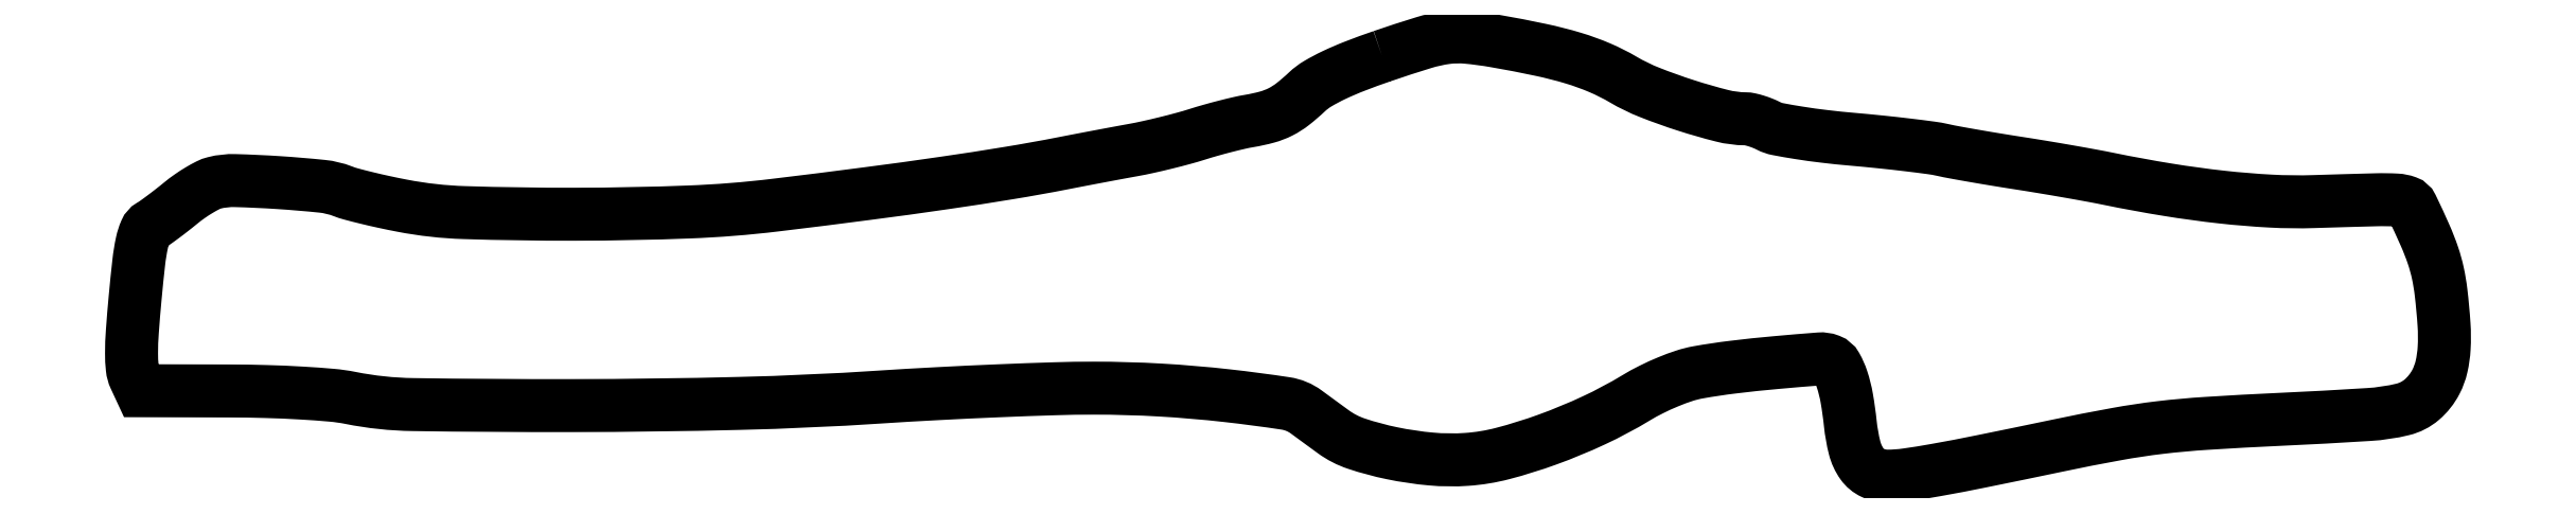
<metadata>
{"format":"dxf","ext":"dxf","renderer":"ezdxf+matplotlib","layout":"modelspace","background":"white","min_lineweight":24,"dpi":150}
</metadata>
<code>
0
SECTION
2
ENTITIES
0
POLYLINE
8
0
66
1
70
1
0
VERTEX
8
0
10
242.2
20
81.11
42
0.009709
0
VERTEX
8
0
10
236.9
20
79.21
42
0.01849
0
VERTEX
8
0
10
232.8
20
77.44
42
0.02281
0
VERTEX
8
0
10
229.7
20
75.79
42
0.05599
0
VERTEX
8
0
10
227.7
20
74.23
42
-0.02321
0
VERTEX
8
0
10
224.9
20
71.86
42
-0.04931
0
VERTEX
8
0
10
222.5
20
70.35
42
-0.05035
0
VERTEX
8
0
10
219.9
20
69.35
42
-0.02517
0
VERTEX
8
0
10
216.5
20
68.59
42
0.01513
0
VERTEX
8
0
10
214.5
20
68.21
42
0.006118
0
VERTEX
8
0
10
211.9
20
67.57
42
0.006047
0
VERTEX
8
0
10
209.1
20
66.81
42
0.00764
0
VERTEX
8
0
10
206.5
20
66.03
42
-0.01032
0
VERTEX
8
0
10
203.7
20
65.22
42
-0.005846
0
VERTEX
8
0
10
200.4
20
64.35
42
-0.005834
0
VERTEX
8
0
10
196.9
20
63.55
42
-0.009557
0
VERTEX
8
0
10
194
20
62.96
42
0.001178
0
VERTEX
8
0
10
191
20
62.41
42
0.000651
0
VERTEX
8
0
10
187.4
20
61.73
42
0.000649
0
VERTEX
8
0
10
183.7
20
61.02
42
0.001044
0
VERTEX
8
0
10
180.5
20
60.41
42
-0.007796
0
VERTEX
8
0
10
170.2
20
58.55
42
-0.004469
0
VERTEX
8
0
10
157.6
20
56.62
42
-0.003776
0
VERTEX
8
0
10
142.7
20
54.57
42
-0.002265
0
VERTEX
8
0
10
125
20
52.34
42
-0.02055
0
VERTEX
8
0
10
108.3
20
51.02
42
-0.009122
0
VERTEX
8
0
10
86.24
20
50.58
42
-0.008191
0
VERTEX
8
0
10
64.97
20
50.9
42
-0.03978
0
VERTEX
8
0
10
52.98
20
52.23
42
-0.005882
0
VERTEX
8
0
10
49.5
20
52.95
42
-0.006143
0
VERTEX
8
0
10
46.09
20
53.73
42
-0.005925
0
VERTEX
8
0
10
43.16
20
54.48
42
-0.0268
0
VERTEX
8
0
10
41.48
20
55.03
42
0.06668
0
VERTEX
8
0
10
37.52
20
55.98
42
0.00941
0
VERTEX
8
0
10
29.12
20
56.69
42
0.009301
0
VERTEX
8
0
10
20.71
20
57.08
42
0.0686
0
VERTEX
8
0
10
16.72
20
56.65
42
0.05545
0
VERTEX
8
0
10
15.49
20
56.18
42
0.01798
0
VERTEX
8
0
10
13.78
20
55.24
42
0.01767
0
VERTEX
8
0
10
11.93
20
54.05
42
0.01898
0
VERTEX
8
0
10
10.23
20
52.76
42
-0.005563
0
VERTEX
8
0
10
8.57
20
51.43
42
-0.00554
0
VERTEX
8
0
10
6.882
20
50.14
42
-0.005438
0
VERTEX
8
0
10
5.382
20
49.05
42
-0.02159
0
VERTEX
8
0
10
4.427
20
48.42
42
0.1592
0
VERTEX
8
0
10
3.429
20
47.29
42
0.04837
0
VERTEX
8
0
10
2.724
20
45.08
42
0.02531
0
VERTEX
8
0
10
2.114
20
41.35
42
0.004699
0
VERTEX
8
0
10
1.406
20
34.42
42
0.00505
0
VERTEX
8
0
10
0.8702
20
27.94
42
0.01749
0
VERTEX
8
0
10
0.7129
20
23.74
42
0.02627
0
VERTEX
8
0
10
0.8575
20
20.85
42
0.08332
0
VERTEX
8
0
10
1.369
20
19
42
0
0
VERTEX
8
0
10
2.531
20
16.5
42
0
0
VERTEX
8
0
10
19.52
20
16.45
42
-0.00638
0
VERTEX
8
0
10
26.67
20
16.34
42
-0.007258
0
VERTEX
8
0
10
33.51
20
16.05
42
-0.007381
0
VERTEX
8
0
10
39.36
20
15.63
42
-0.02767
0
VERTEX
8
0
10
43
20
15.11
42
0.04576
0
VERTEX
8
0
10
55.03
20
13.83
42
0.004012
0
VERTEX
8
0
10
85.73
20
13.63
42
0.005807
0
VERTEX
8
0
10
118.1
20
14.06
42
0.01012
0
VERTEX
8
0
10
145
20
15.27
42
-0.003185
0
VERTEX
8
0
10
156.2
20
15.93
42
-0.002705
0
VERTEX
8
0
10
168.1
20
16.49
42
-0.002727
0
VERTEX
8
0
10
179
20
16.88
42
-0.007674
0
VERTEX
8
0
10
186.5
20
17
42
-0.01432
0
VERTEX
8
0
10
199.3
20
16.63
42
-0.01362
0
VERTEX
8
0
10
212.2
20
15.54
42
-0.00972
0
VERTEX
8
0
10
223.5
20
14.05
42
-0.1217
0
VERTEX
8
0
10
227.5
20
12.41
42
0.000589
0
VERTEX
8
0
10
228.5
20
11.68
42
0.000228
0
VERTEX
8
0
10
229.9
20
10.67
42
0.000226
0
VERTEX
8
0
10
231.4
20
9.581
42
0.000279
0
VERTEX
8
0
10
232.7
20
8.568
42
0.07756
0
VERTEX
8
0
10
237.2
20
6.268
42
0.02894
0
VERTEX
8
0
10
244.1
20
4.432
42
0.02869
0
VERTEX
8
0
10
251.6
20
3.317
42
0.03931
0
VERTEX
8
0
10
258.5
20
3.242
42
0.04723
0
VERTEX
8
0
10
265.4
20
4.383
42
0.02288
0
VERTEX
8
0
10
274.1
20
7.076
42
0.02217
0
VERTEX
8
0
10
283.1
20
10.79
42
0.0264
0
VERTEX
8
0
10
291.1
20
15.09
42
-0.01989
0
VERTEX
8
0
10
294.1
20
16.75
42
-0.01776
0
VERTEX
8
0
10
297.4
20
18.23
42
-0.01846
0
VERTEX
8
0
10
300.5
20
19.39
42
-0.03515
0
VERTEX
8
0
10
303.1
20
20.04
42
-0.01426
0
VERTEX
8
0
10
309.8
20
21.05
42
-0.007472
0
VERTEX
8
0
10
318.2
20
21.94
42
-0.003382
0
VERTEX
8
0
10
326.6
20
22.64
42
-0.1113
0
VERTEX
8
0
10
328.5
20
22.35
42
-0.1751
0
VERTEX
8
0
10
329.8
20
21.22
42
-0.04843
0
VERTEX
8
0
10
331
20
18.7
42
-0.0364
0
VERTEX
8
0
10
331.9
20
15.03
42
-0.01671
0
VERTEX
8
0
10
332.6
20
10.14
42
0.03535
0
VERTEX
8
0
10
333.4
20
5.455
42
0.09307
0
VERTEX
8
0
10
334.8
20
2.371
42
0.1309
0
VERTEX
8
0
10
336.9
20
0.6271
42
0.109
0
VERTEX
8
0
10
339.8
20
0.005792
42
0.03483
0
VERTEX
8
0
10
343.4
20
0.2653
42
0.009014
0
VERTEX
8
0
10
349.1
20
1.192
42
0.005765
0
VERTEX
8
0
10
357.9
20
2.862
42
0.001336
0
VERTEX
8
0
10
372.5
20
5.879
42
-0.006171
0
VERTEX
8
0
10
384
20
8.124
42
-0.0158
0
VERTEX
8
0
10
392.3
20
9.383
42
-0.01388
0
VERTEX
8
0
10
401.3
20
10.2
42
-0.003859
0
VERTEX
8
0
10
415.5
20
10.97
42
0.003698
0
VERTEX
8
0
10
432.6
20
11.91
42
0.04364
0
VERTEX
8
0
10
439.2
20
12.9
42
0.1186
0
VERTEX
8
0
10
442.9
20
14.77
42
0.0966
0
VERTEX
8
0
10
445.6
20
18.23
42
0.06324
0
VERTEX
8
0
10
446.7
20
21.16
42
0.04195
0
VERTEX
8
0
10
447.2
20
24.72
42
0.03091
0
VERTEX
8
0
10
447.2
20
29.3
42
0.01262
0
VERTEX
8
0
10
446.6
20
35.5
42
0.02388
0
VERTEX
8
0
10
446
20
39.22
42
0.02889
0
VERTEX
8
0
10
445
20
42.63
42
0.02228
0
VERTEX
8
0
10
443.5
20
46.54
42
0.007854
0
VERTEX
8
0
10
441
20
52
42
0.1964
0
VERTEX
8
0
10
440
20
52.93
42
0.07325
0
VERTEX
8
0
10
438
20
53.32
42
0.02016
0
VERTEX
8
0
10
434.1
20
53.38
42
0.001154
0
VERTEX
8
0
10
422
20
53.03
42
-0.02123
0
VERTEX
8
0
10
413.7
20
53.12
42
-0.01406
0
VERTEX
8
0
10
404.3
20
53.9
42
-0.01279
0
VERTEX
8
0
10
393.8
20
55.32
42
-0.01009
0
VERTEX
8
0
10
382.6
20
57.37
42
0.004986
0
VERTEX
8
0
10
379.2
20
58.05
42
0.002129
0
VERTEX
8
0
10
374.5
20
58.88
42
0.002106
0
VERTEX
8
0
10
369.5
20
59.73
42
0.002768
0
VERTEX
8
0
10
365
20
60.45
42
-0.002307
0
VERTEX
8
0
10
360.7
20
61.14
42
-0.002339
0
VERTEX
8
0
10
356.4
20
61.87
42
-0.002275
0
VERTEX
8
0
10
352.7
20
62.53
42
-0.009585
0
VERTEX
8
0
10
350.4
20
62.99
42
0.0215
0
VERTEX
8
0
10
348.1
20
63.41
42
0.0038
0
VERTEX
8
0
10
343.6
20
63.97
42
0.004109
0
VERTEX
8
0
10
338.4
20
64.55
42
0.003688
0
VERTEX
8
0
10
332.9
20
65.07
42
-0.007757
0
VERTEX
8
0
10
327.6
20
65.62
42
-0.009685
0
VERTEX
8
0
10
322.7
20
66.3
42
-0.008145
0
VERTEX
8
0
10
318.5
20
67.02
42
-0.07079
0
VERTEX
8
0
10
316.8
20
67.62
42
0.0231
0
VERTEX
8
0
10
315.6
20
68.15
42
0.01984
0
VERTEX
8
0
10
314.4
20
68.6
42
0.02031
0
VERTEX
8
0
10
313.2
20
68.91
42
0.05275
0
VERTEX
8
0
10
312.3
20
69.02
42
-0.05987
0
VERTEX
8
0
10
307.8
20
69.59
42
-0.0157
0
VERTEX
8
0
10
300.8
20
71.6
42
-0.01658
0
VERTEX
8
0
10
293.8
20
74.12
42
-0.03834
0
VERTEX
8
0
10
288.7
20
76.58
42
0.03169
0
VERTEX
8
0
10
284.2
20
78.88
42
0.02776
0
VERTEX
8
0
10
279.1
20
80.71
42
0.02118
0
VERTEX
8
0
10
272.8
20
82.33
42
0.008505
0
VERTEX
8
0
10
264
20
84.02
42
0.0203
0
VERTEX
8
0
10
258.5
20
84.76
42
0.05639
0
VERTEX
8
0
10
254.6
20
84.68
42
0.04184
0
VERTEX
8
0
10
250.2
20
83.72
42
0.007449
0
SEQEND
0
ENDSEC
0
EOF

</code>
